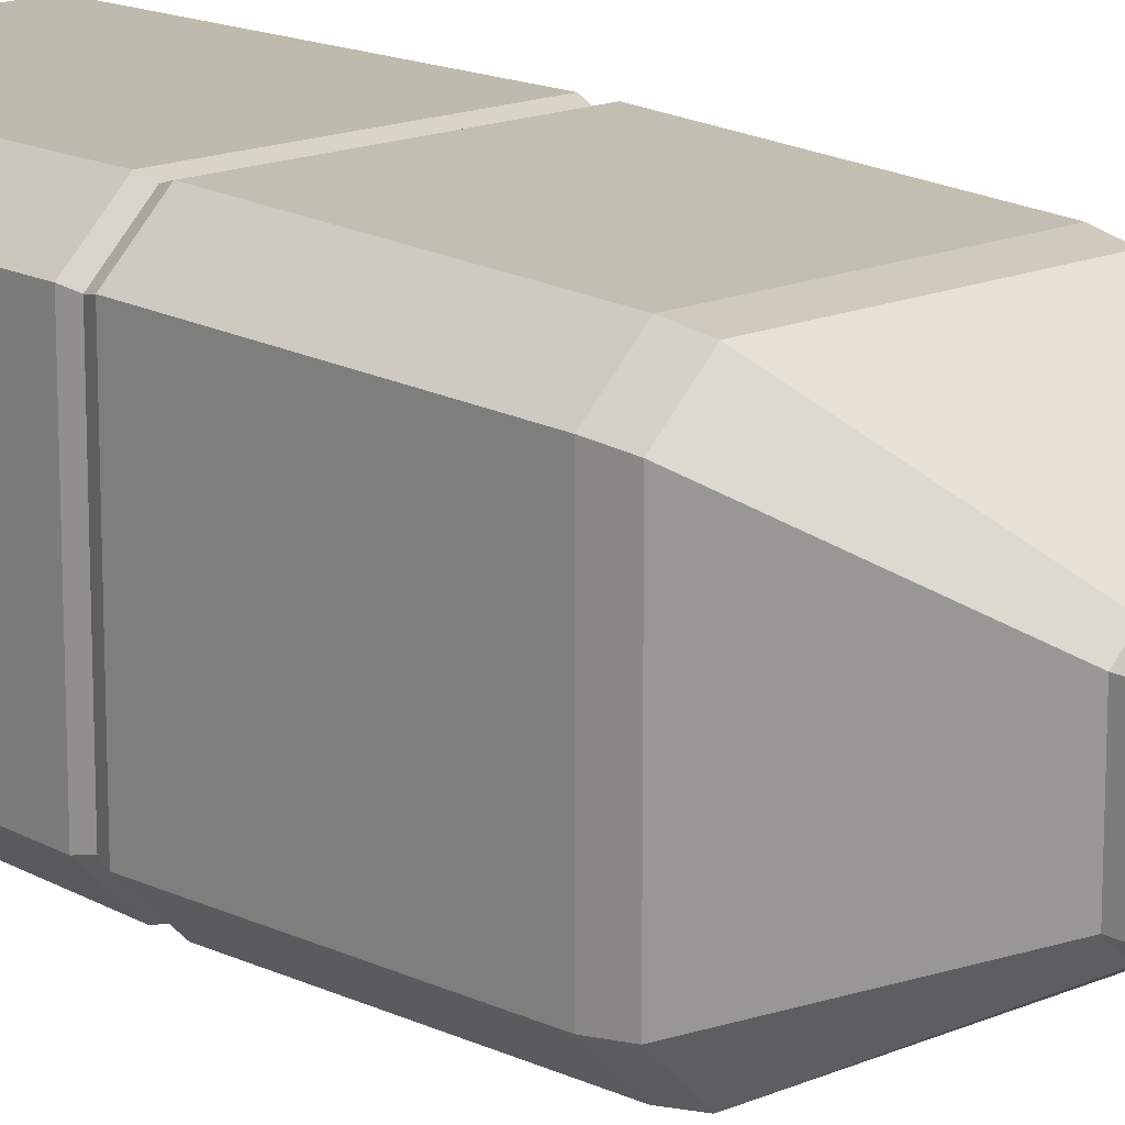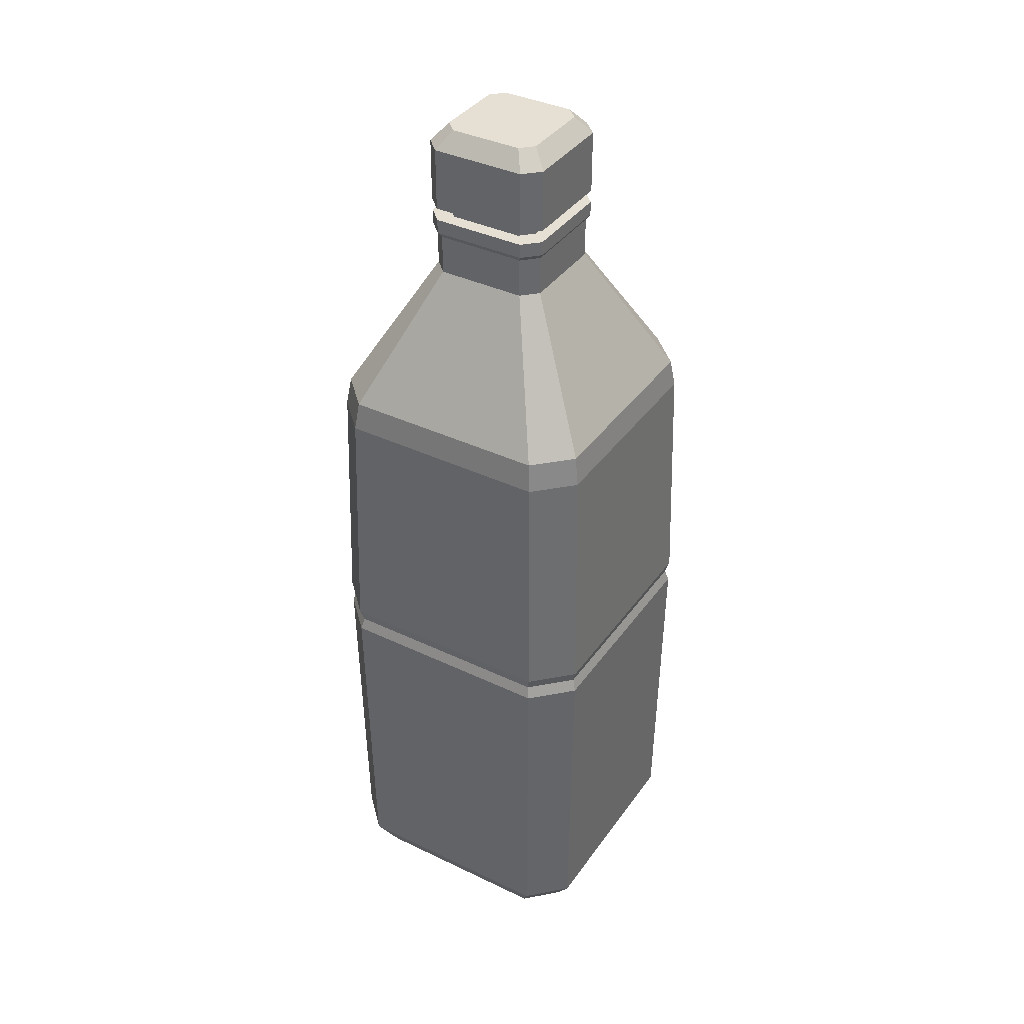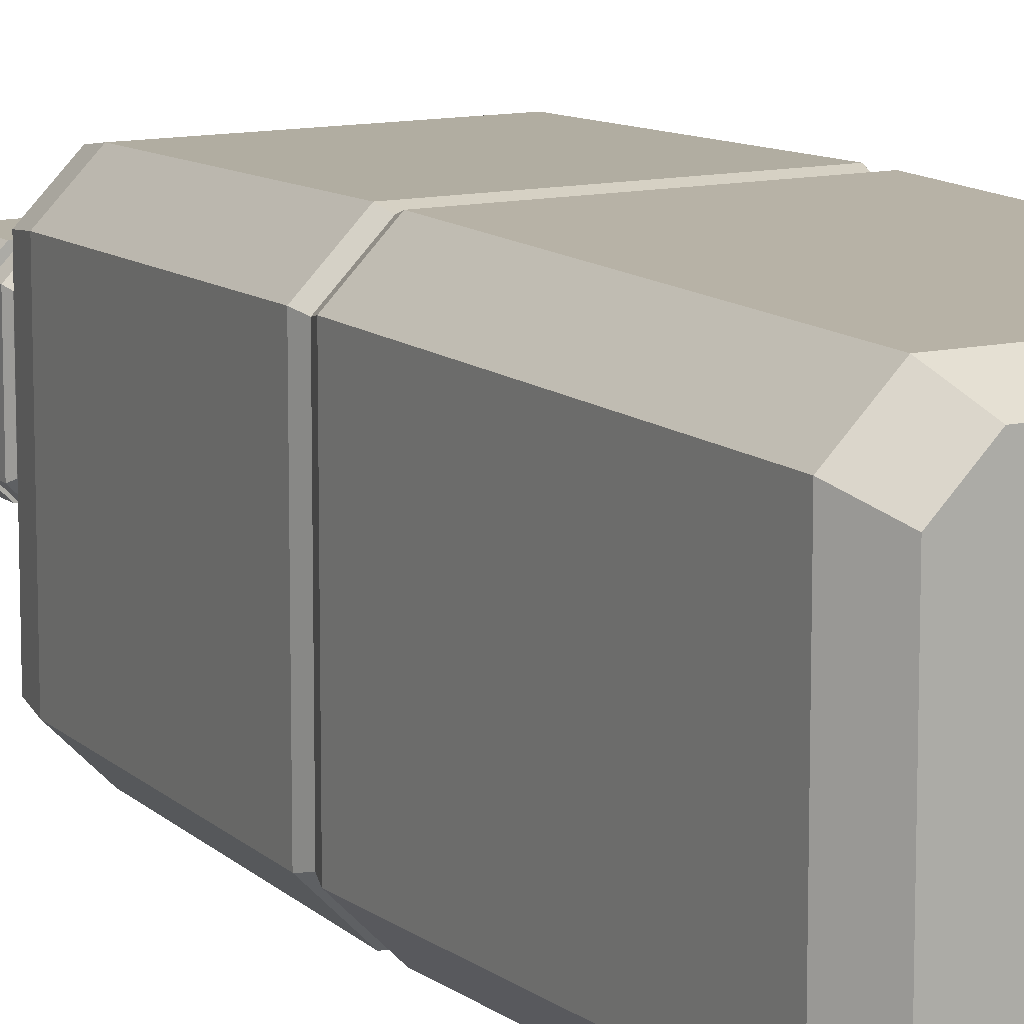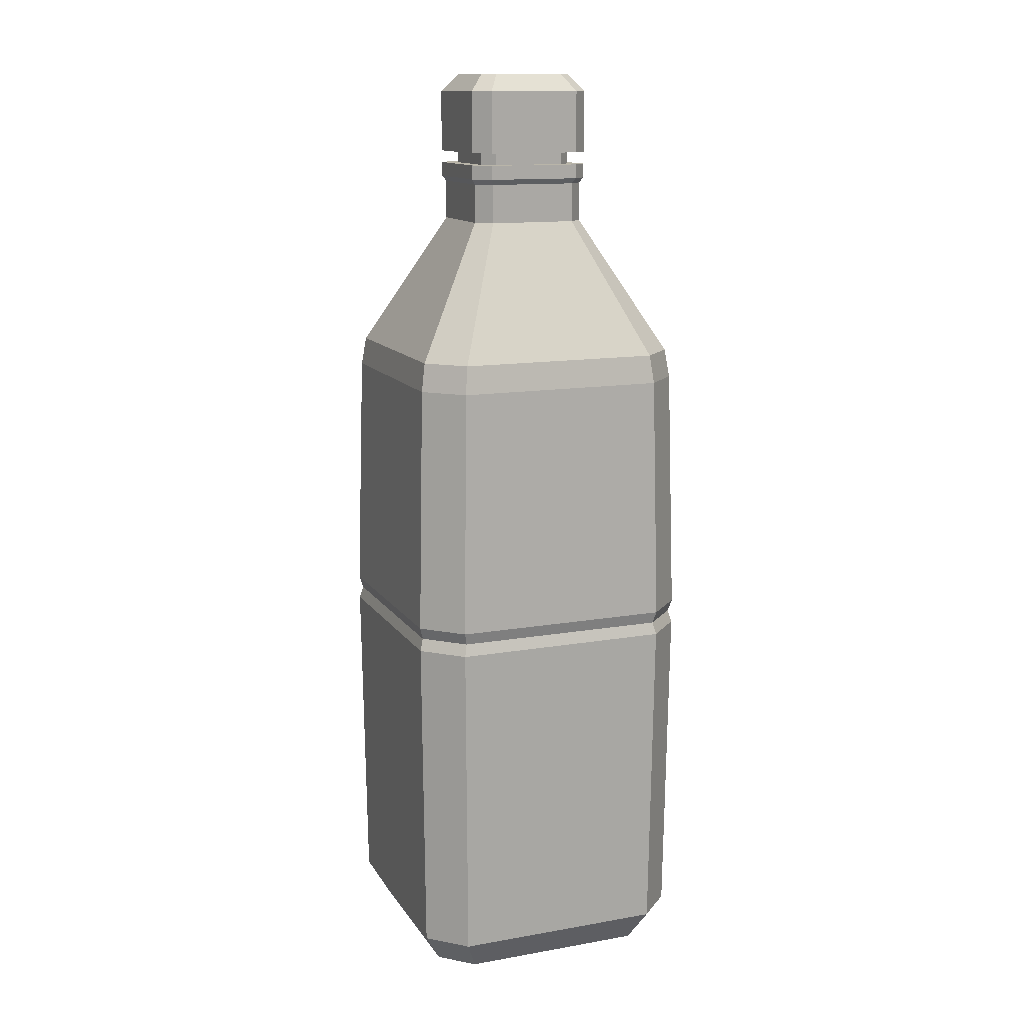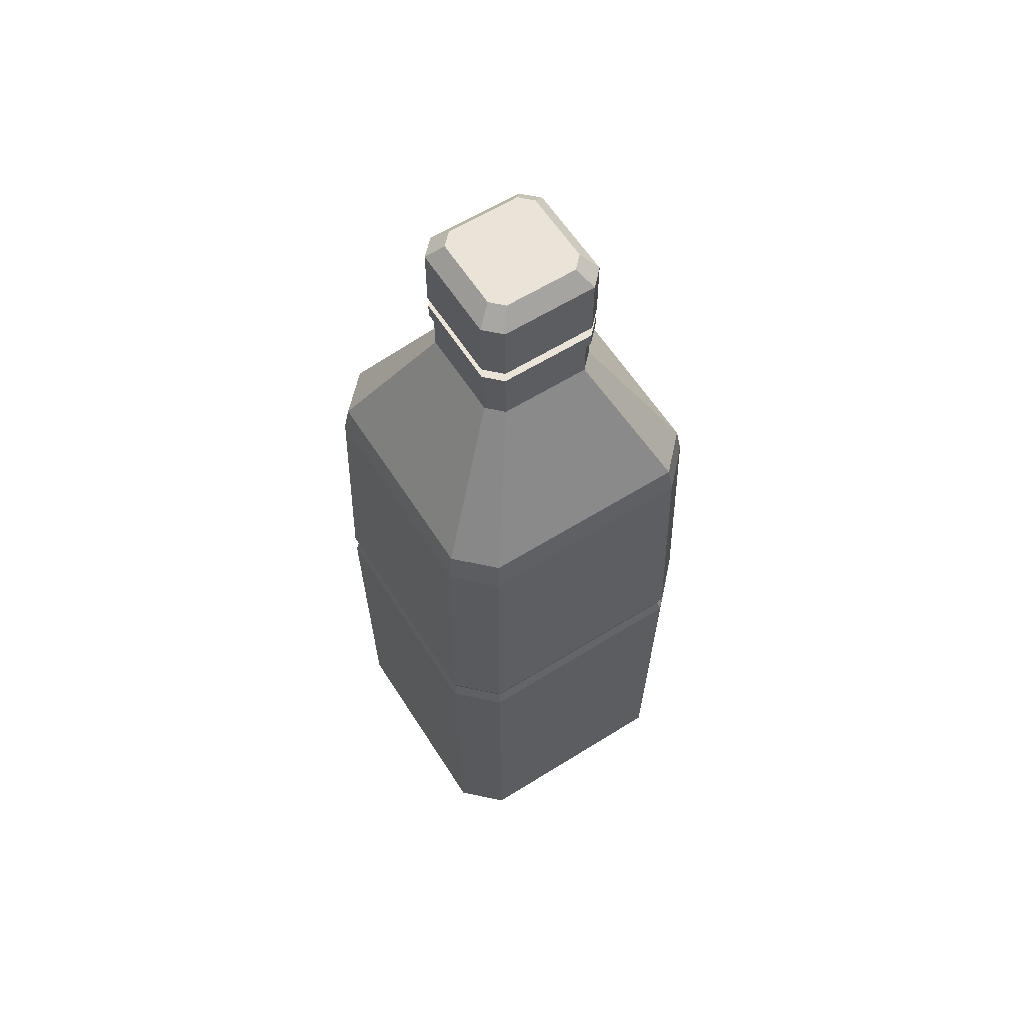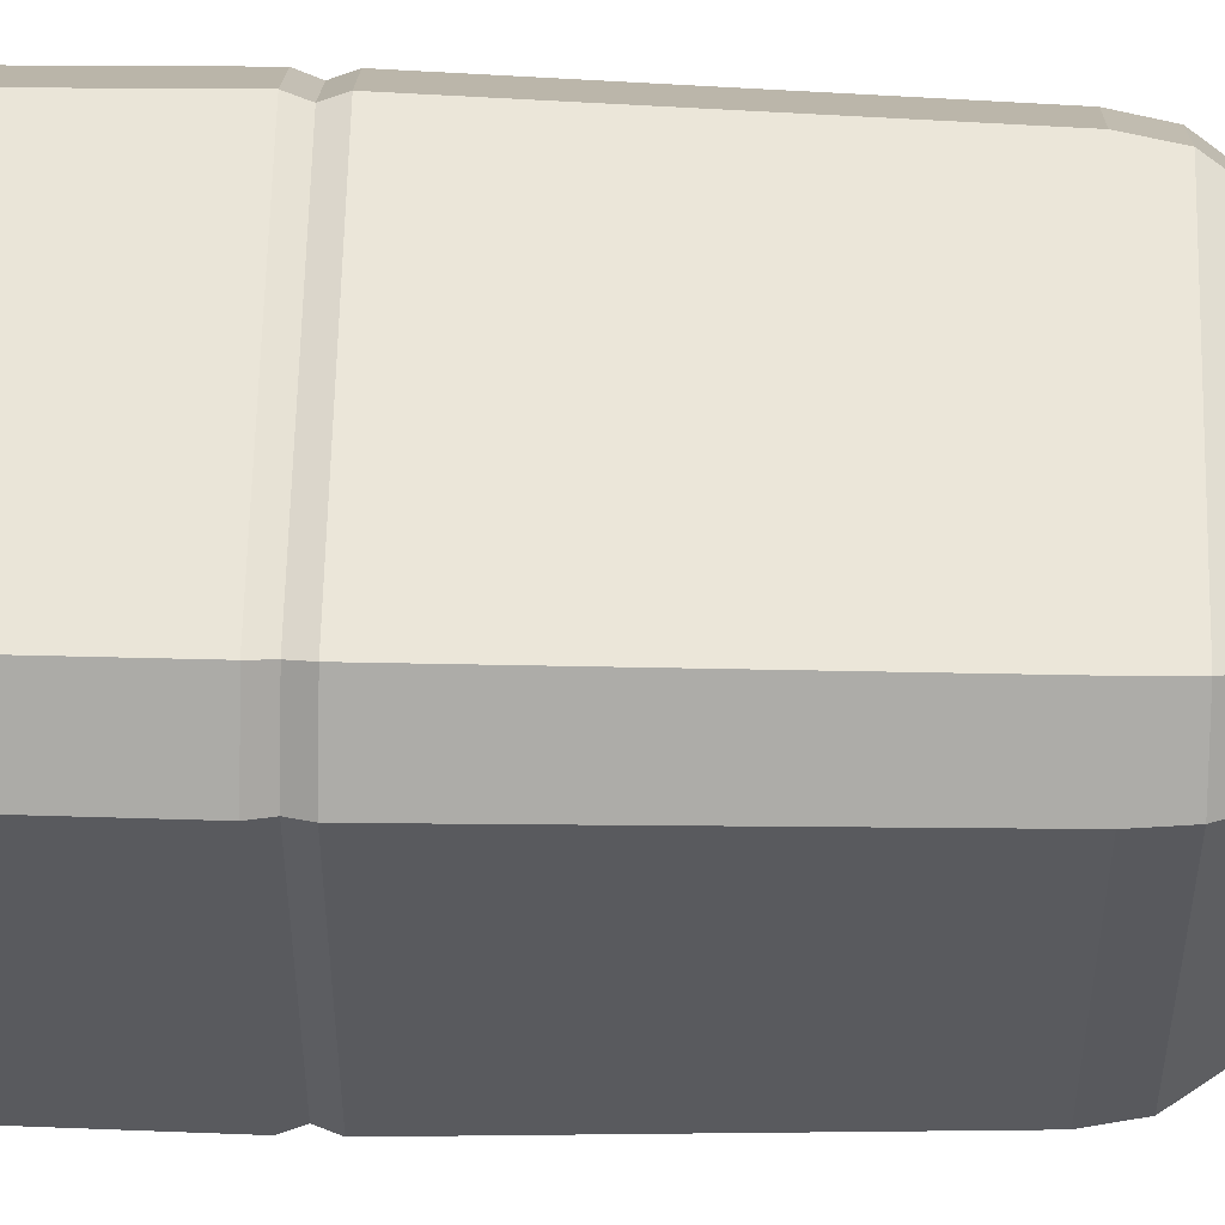
<metadata>
{"format":"obj","ext":"obj","renderer":"f3d","projection":"perspective","resolution":1024,"background":"white","views":[{"elev":16.0,"azim":137.9,"up":"+Z"},{"elev":38.0,"azim":-148.7,"up":"+Y"},{"elev":11.8,"azim":-29.5,"up":"+Z"},{"elev":13.4,"azim":-111.5,"up":"+Y"},{"elev":60.8,"azim":147.5,"up":"+Y"},{"elev":58.5,"azim":91.4,"up":"+Z"}]}
</metadata>
<code>
o calpico_strawberry_Cube.001
v -0.285 -0.9883 0.38
v -0.38 -0.9883 0.285
v -0.373 0.6224 0.2797
v -0.2797 0.6224 0.373
v -0.38 -0.9883 -0.285
v -0.285 -0.9883 -0.38
v -0.2797 0.6224 -0.373
v -0.373 0.6224 -0.2797
v 0.38 -0.9883 0.285
v 0.285 -0.9883 0.38
v 0.2797 0.6224 0.373
v 0.373 0.6224 0.2797
v 0.285 -0.9883 -0.38
v 0.38 -0.9883 -0.285
v 0.373 0.6224 -0.2797
v 0.2797 0.6224 -0.373
v -0.3614 0.6986 0.271
v -0.271 0.6986 0.3614
v -0.271 0.6986 -0.3614
v -0.3614 0.6986 -0.271
v 0.271 0.6986 0.3614
v 0.3614 0.6986 0.271
v 0.3614 0.6986 -0.271
v 0.271 0.6986 -0.3614
v -0.1576 1.06 0.1182
v -0.1182 1.06 0.1576
v -0.1182 1.06 -0.1576
v -0.1576 1.06 -0.1182
v 0.1182 1.06 0.1576
v 0.1576 1.06 0.1182
v 0.1576 1.06 -0.1182
v 0.1182 1.06 -0.1576
v -0.1576 1.165 0.1182
v -0.1182 1.165 0.1576
v -0.1182 1.165 -0.1576
v -0.1576 1.165 -0.1182
v 0.1182 1.165 0.1576
v 0.1576 1.165 0.1182
v 0.1576 1.165 -0.1182
v 0.1182 1.165 -0.1576
v -0.1672 1.179 0.1254
v -0.1254 1.179 0.1672
v -0.1254 1.179 -0.1672
v -0.1672 1.179 -0.1254
v 0.1254 1.179 0.1672
v 0.1672 1.179 0.1254
v 0.1672 1.179 -0.1254
v 0.1254 1.179 -0.1672
v -0.1672 1.217 0.1254
v -0.1254 1.217 0.1672
v -0.1254 1.217 -0.1672
v -0.1672 1.217 -0.1254
v 0.1254 1.217 0.1672
v 0.1672 1.217 0.1254
v 0.1672 1.217 -0.1254
v 0.1254 1.217 -0.1672
v -0.1295 1.217 0.09712
v -0.09712 1.217 0.1295
v -0.09712 1.217 -0.1295
v -0.1295 1.217 -0.09712
v 0.09712 1.217 0.1295
v 0.1295 1.217 0.09712
v 0.1295 1.217 -0.09712
v 0.09712 1.217 -0.1295
v -0.1295 1.25 0.09712
v -0.09712 1.25 0.1295
v -0.09712 1.25 -0.1295
v -0.1295 1.25 -0.09712
v 0.09712 1.25 0.1295
v 0.1295 1.25 0.09712
v 0.1295 1.25 -0.09712
v 0.09712 1.25 -0.1295
v -0.1677 1.25 0.1258
v -0.1258 1.25 0.1677
v -0.1258 1.25 -0.1677
v -0.1677 1.25 -0.1258
v 0.1258 1.25 0.1677
v 0.1677 1.25 0.1258
v 0.1677 1.25 -0.1258
v 0.1258 1.25 -0.1677
v -0.1677 1.416 0.1258
v -0.1258 1.416 0.1677
v -0.1258 1.416 -0.1677
v -0.1677 1.416 -0.1258
v 0.1258 1.416 0.1677
v 0.1677 1.416 0.1258
v 0.1677 1.416 -0.1258
v 0.1258 1.416 -0.1677
v -0.1282 1.462 0.09618
v -0.09618 1.462 0.1282
v -0.09618 1.462 -0.1282
v -0.1282 1.462 -0.09618
v 0.09618 1.462 0.1282
v 0.1282 1.462 0.09618
v 0.1282 1.462 -0.09618
v 0.09618 1.462 -0.1282
v -0.2475 -1.075 0.33
v -0.33 -1.075 0.2475
v -0.33 -1.075 -0.2475
v -0.2475 -1.075 -0.33
v 0.33 -1.075 0.2475
v 0.2475 -1.075 0.33
v 0.2475 -1.075 -0.33
v 0.33 -1.075 -0.2475
v -0.2856 -0.07465 0.3808
v -0.3808 -0.07465 0.2856
v -0.2856 -0.07465 -0.3808
v -0.3808 -0.07465 -0.2856
v 0.3808 -0.07465 -0.2856
v 0.2856 -0.07465 -0.3808
v 0.2856 -0.07465 0.3808
v 0.3808 -0.07465 0.2856
v -0.3903 -0.1073 0.2927
v -0.2927 -0.1073 -0.3903
v 0.3903 -0.1073 -0.2927
v 0.2927 -0.1073 0.3903
v -0.2927 -0.1073 0.3903
v -0.3903 -0.1073 -0.2927
v 0.2927 -0.1073 -0.3903
v 0.3903 -0.1073 0.2927
v -0.2927 -0.04211 0.3903
v -0.3903 -0.04211 -0.2927
v 0.2927 -0.04211 -0.3903
v 0.3903 -0.04211 0.2927
v -0.3903 -0.04211 0.2927
v -0.2927 -0.04211 -0.3903
v 0.3903 -0.04211 -0.2927
v 0.2927 -0.04211 0.3903
v -0.2801 0.6044 0.3735
v -0.3735 0.6044 -0.2801
v 0.2801 0.6044 -0.3735
v 0.3735 0.6044 0.2801
v -0.3735 0.6044 0.2801
v -0.2801 0.6044 -0.3735
v 0.3735 0.6044 -0.2801
v 0.2801 0.6044 0.3735
v -0.3899 -0.02576 0.2924
v -0.2924 -0.02576 -0.3899
v 0.3899 -0.02576 -0.2924
v 0.2924 -0.02576 0.3899
v -0.2924 -0.02576 0.3899
v -0.3899 -0.02576 -0.2924
v 0.2924 -0.02576 -0.3899
v 0.3899 -0.02576 0.2924
f 11 129 136
f 15 132 135
f 7 131 134
f 4 133 129
f 6 118 114
f 14 119 115
f 10 120 116
f 3 130 133
f 15 22 12
f 12 21 11
f 7 24 16
f 11 18 4
f 16 23 15
f 3 20 8
f 8 19 7
f 4 17 3
f 22 29 21
f 19 28 27
f 24 27 32
f 17 28 20
f 24 31 23
f 18 25 17
f 23 30 22
f 21 26 18
f 31 38 30
f 29 34 26
f 30 37 29
f 28 35 27
f 27 40 32
f 25 36 28
f 32 39 31
f 26 33 25
f 33 44 36
f 39 48 47
f 33 42 41
f 39 46 38
f 37 42 34
f 38 45 37
f 36 43 35
f 35 48 40
f 43 56 48
f 41 52 44
f 48 55 47
f 42 49 41
f 47 54 46
f 45 50 42
f 46 53 45
f 44 51 43
f 53 58 50
f 53 62 61
f 51 60 59
f 51 64 56
f 49 60 52
f 56 63 55
f 50 57 49
f 55 62 54
f 58 65 57
f 63 70 62
f 61 66 58
f 62 69 61
f 60 67 59
f 59 72 64
f 57 68 60
f 64 71 63
f 67 80 72
f 65 76 68
f 72 79 71
f 66 73 65
f 71 78 70
f 69 74 66
f 70 77 69
f 68 75 67
f 76 83 75
f 75 88 80
f 73 84 76
f 80 87 79
f 74 81 73
f 79 86 78
f 77 82 74
f 78 85 77
f 87 94 86
f 85 90 82
f 86 93 85
f 84 91 83
f 88 91 96
f 81 92 84
f 87 96 95
f 82 89 81
f 93 95 91
f 5 98 2
f 10 101 9
f 14 103 13
f 6 99 5
f 9 104 14
f 2 97 1
f 13 100 6
f 1 102 10
f 103 101 97
f 106 118 113
f 111 124 128
f 109 123 127
f 107 122 126
f 105 113 117
f 107 119 114
f 109 120 115
f 111 117 116
f 116 1 10
f 115 9 14
f 114 13 6
f 117 2 1
f 113 5 2
f 116 112 111
f 115 110 109
f 114 108 107
f 126 142 138
f 127 143 139
f 128 144 140
f 106 122 108
f 121 106 105
f 107 123 110
f 109 124 112
f 111 121 105
f 136 12 11
f 135 16 15
f 134 8 7
f 137 130 142
f 129 137 141
f 138 131 143
f 139 132 144
f 140 129 141
f 128 141 121
f 127 144 124
f 126 143 123
f 141 125 121
f 125 142 122
f 140 132 136
f 139 131 135
f 138 130 134
f 11 4 129
f 15 12 132
f 7 16 131
f 4 3 133
f 6 5 118
f 14 13 119
f 10 9 120
f 3 8 130
f 15 23 22
f 12 22 21
f 7 19 24
f 11 21 18
f 16 24 23
f 3 17 20
f 8 20 19
f 4 18 17
f 22 30 29
f 19 20 28
f 24 19 27
f 17 25 28
f 24 32 31
f 18 26 25
f 23 31 30
f 21 29 26
f 31 39 38
f 29 37 34
f 30 38 37
f 28 36 35
f 27 35 40
f 25 33 36
f 32 40 39
f 26 34 33
f 33 41 44
f 39 40 48
f 33 34 42
f 39 47 46
f 37 45 42
f 38 46 45
f 36 44 43
f 35 43 48
f 43 51 56
f 41 49 52
f 48 56 55
f 42 50 49
f 47 55 54
f 45 53 50
f 46 54 53
f 44 52 51
f 53 61 58
f 53 54 62
f 51 52 60
f 51 59 64
f 49 57 60
f 56 64 63
f 50 58 57
f 55 63 62
f 58 66 65
f 63 71 70
f 61 69 66
f 62 70 69
f 60 68 67
f 59 67 72
f 57 65 68
f 64 72 71
f 67 75 80
f 65 73 76
f 72 80 79
f 66 74 73
f 71 79 78
f 69 77 74
f 70 78 77
f 68 76 75
f 76 84 83
f 75 83 88
f 73 81 84
f 80 88 87
f 74 82 81
f 79 87 86
f 77 85 82
f 78 86 85
f 87 95 94
f 85 93 90
f 86 94 93
f 84 92 91
f 88 83 91
f 81 89 92
f 87 88 96
f 82 90 89
f 89 90 93
f 93 94 95
f 95 96 91
f 91 92 89
f 89 93 91
f 5 99 98
f 10 102 101
f 14 104 103
f 6 100 99
f 9 101 104
f 2 98 97
f 13 103 100
f 1 97 102
f 97 98 99
f 99 100 103
f 103 104 101
f 101 102 97
f 97 99 103
f 106 108 118
f 111 112 124
f 109 110 123
f 107 108 122
f 105 106 113
f 107 110 119
f 109 112 120
f 111 105 117
f 116 117 1
f 115 120 9
f 114 119 13
f 117 113 2
f 113 118 5
f 116 120 112
f 115 119 110
f 114 118 108
f 126 122 142
f 127 123 143
f 128 124 144
f 106 125 122
f 121 125 106
f 107 126 123
f 109 127 124
f 111 128 121
f 136 132 12
f 135 131 16
f 134 130 8
f 137 133 130
f 129 133 137
f 138 134 131
f 139 135 132
f 140 136 129
f 128 140 141
f 127 139 144
f 126 138 143
f 141 137 125
f 125 137 142
f 140 144 132
f 139 143 131
f 138 142 130

</code>
